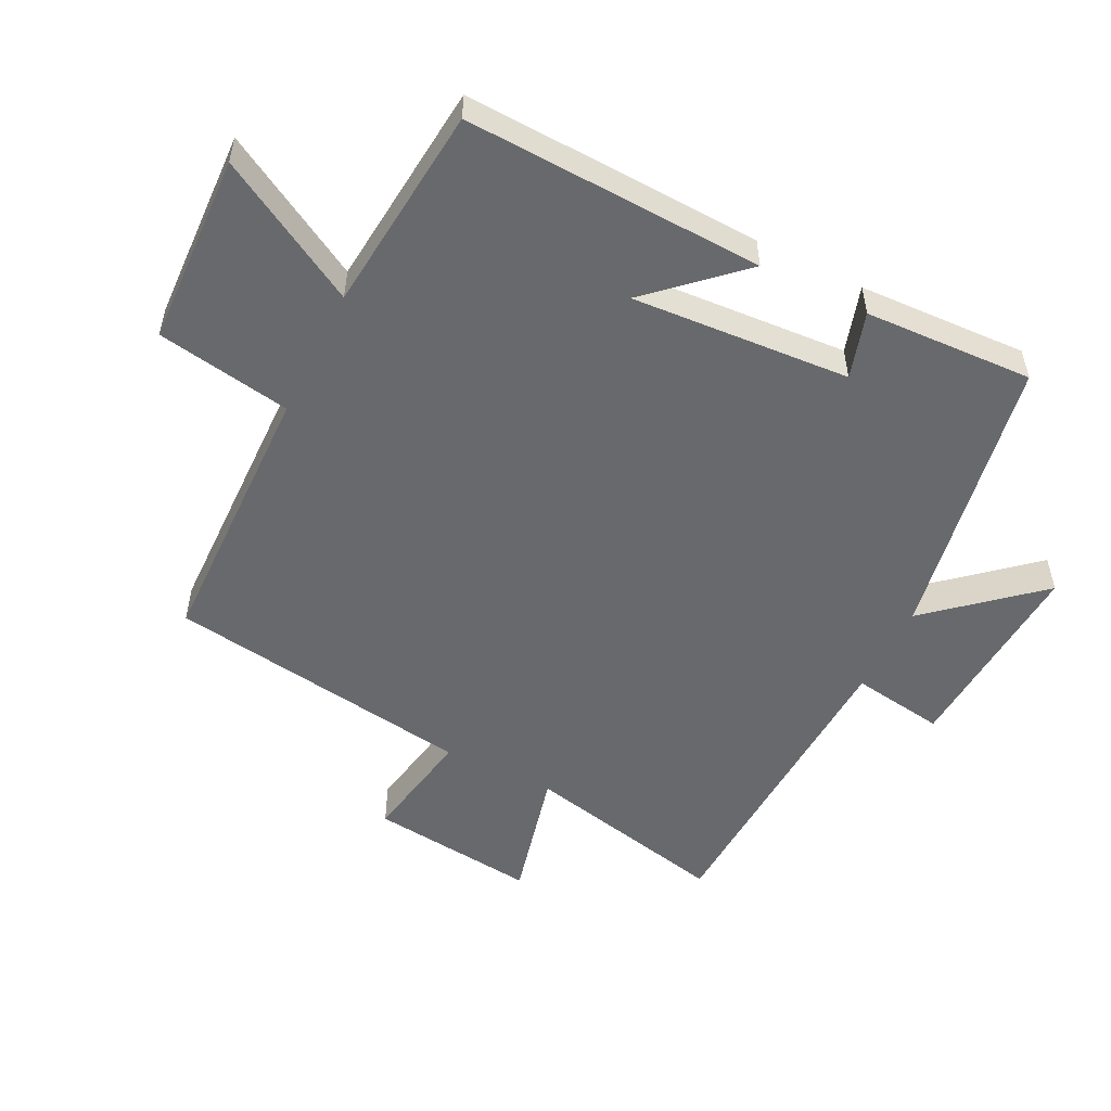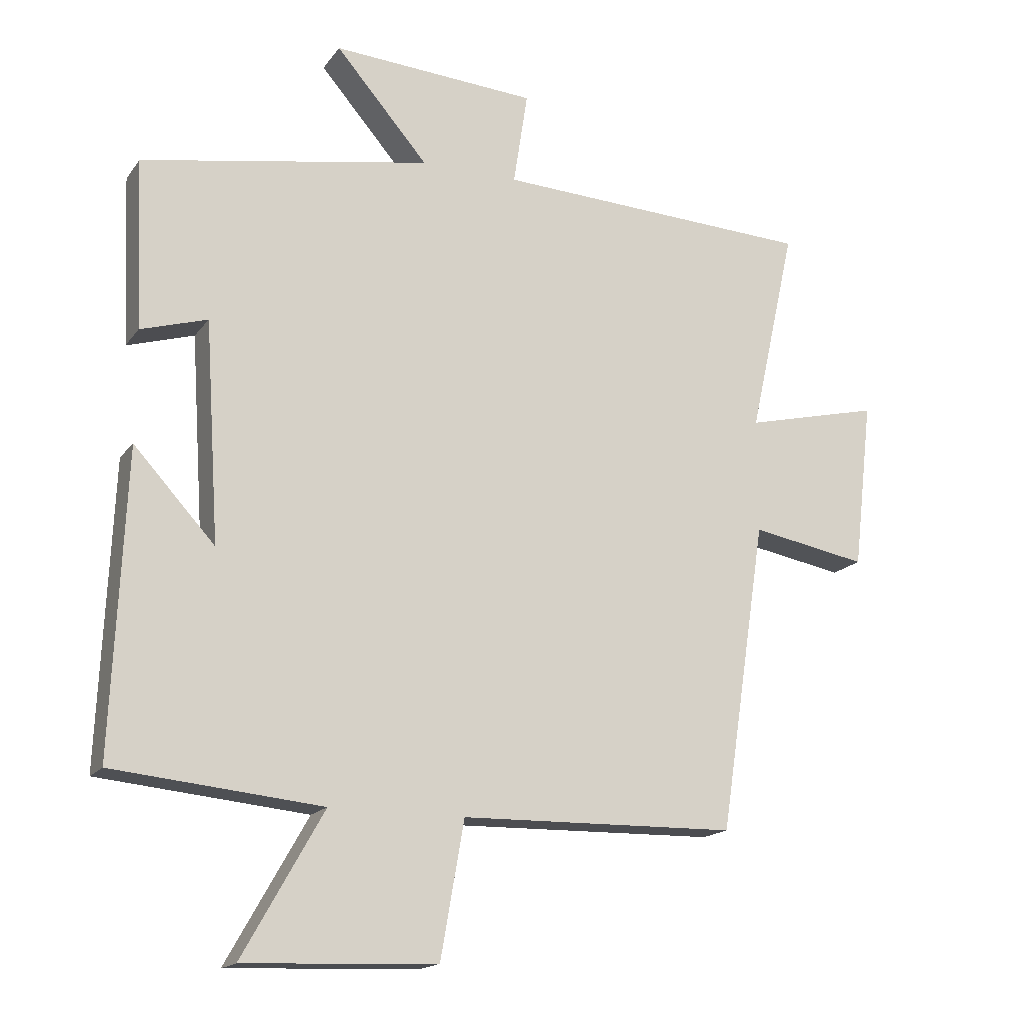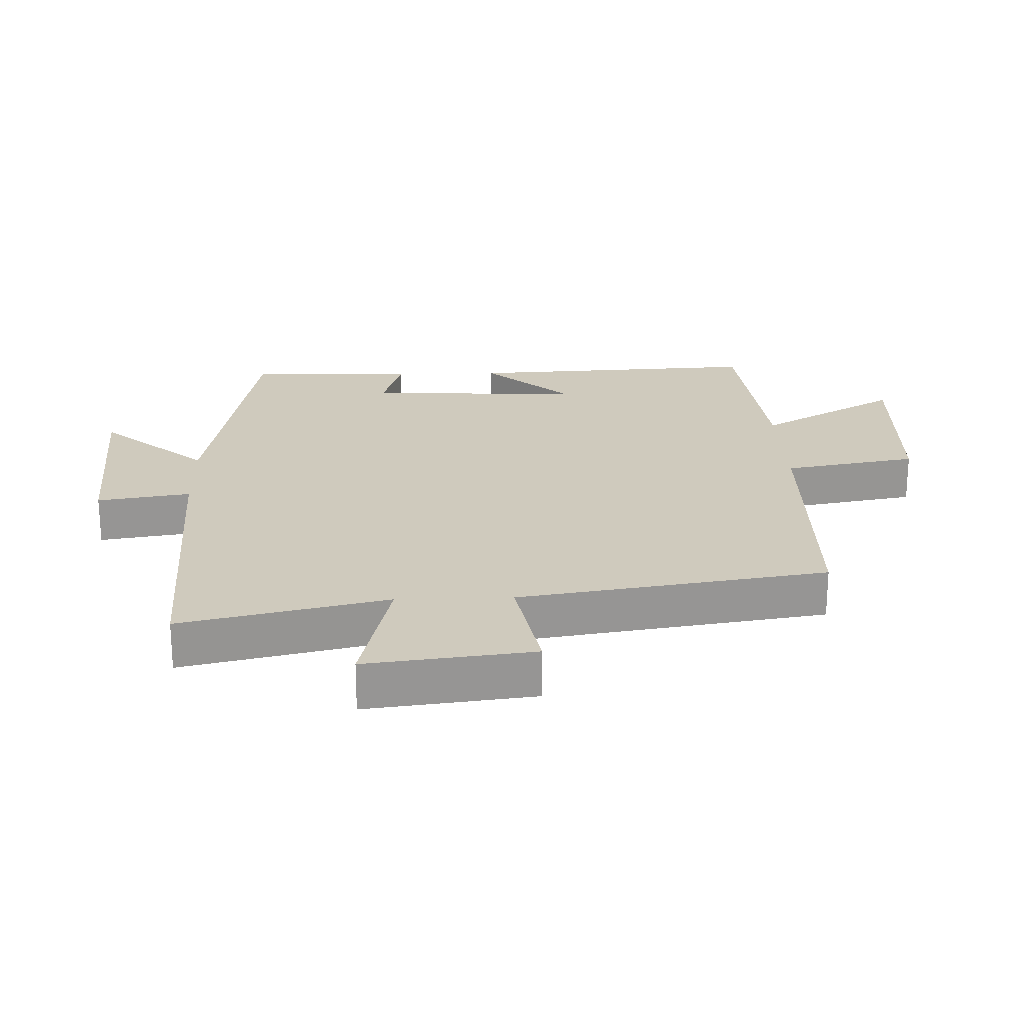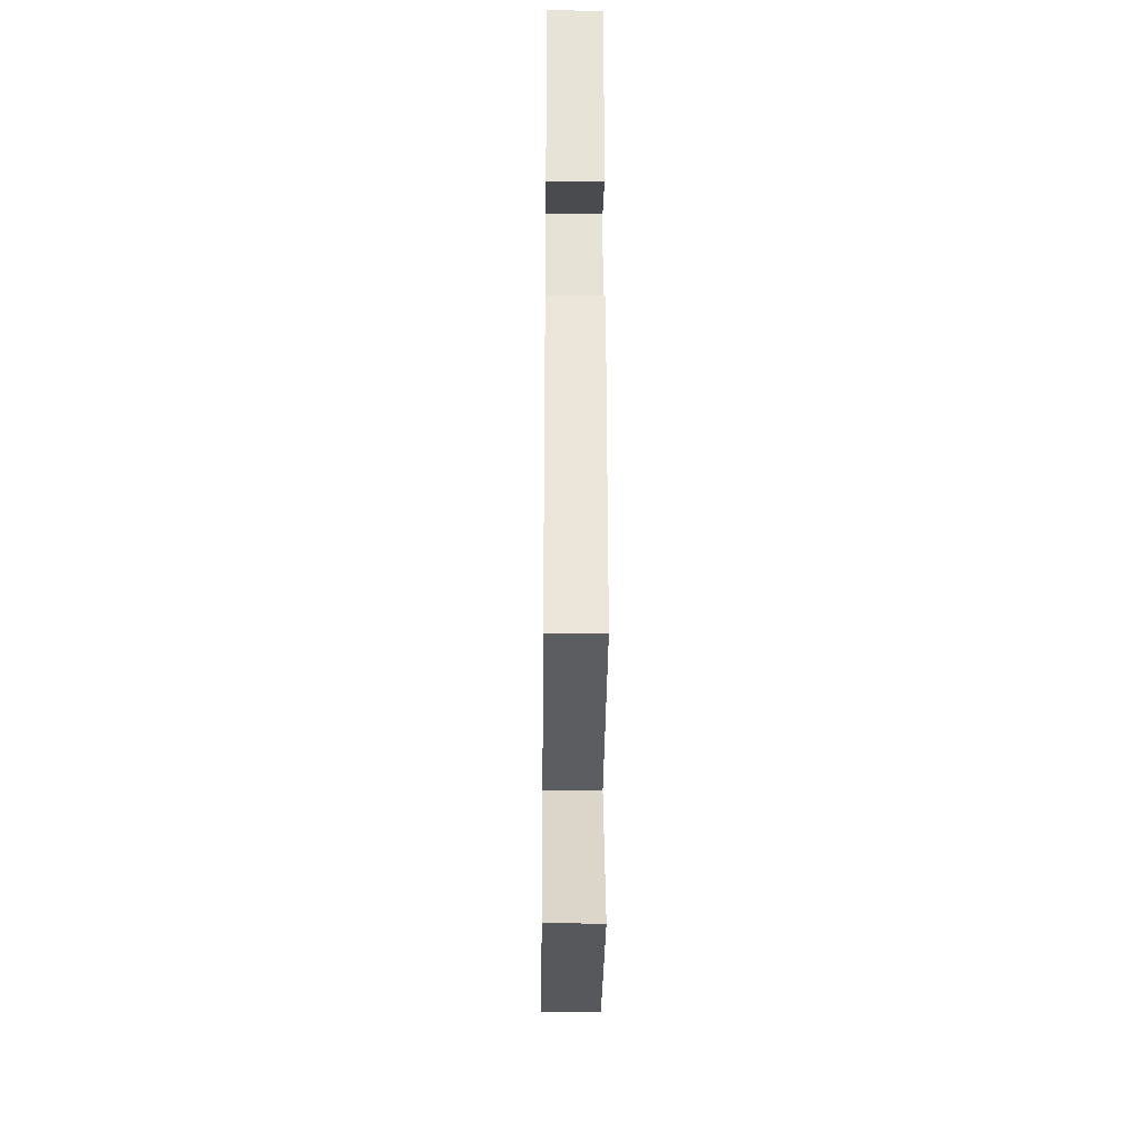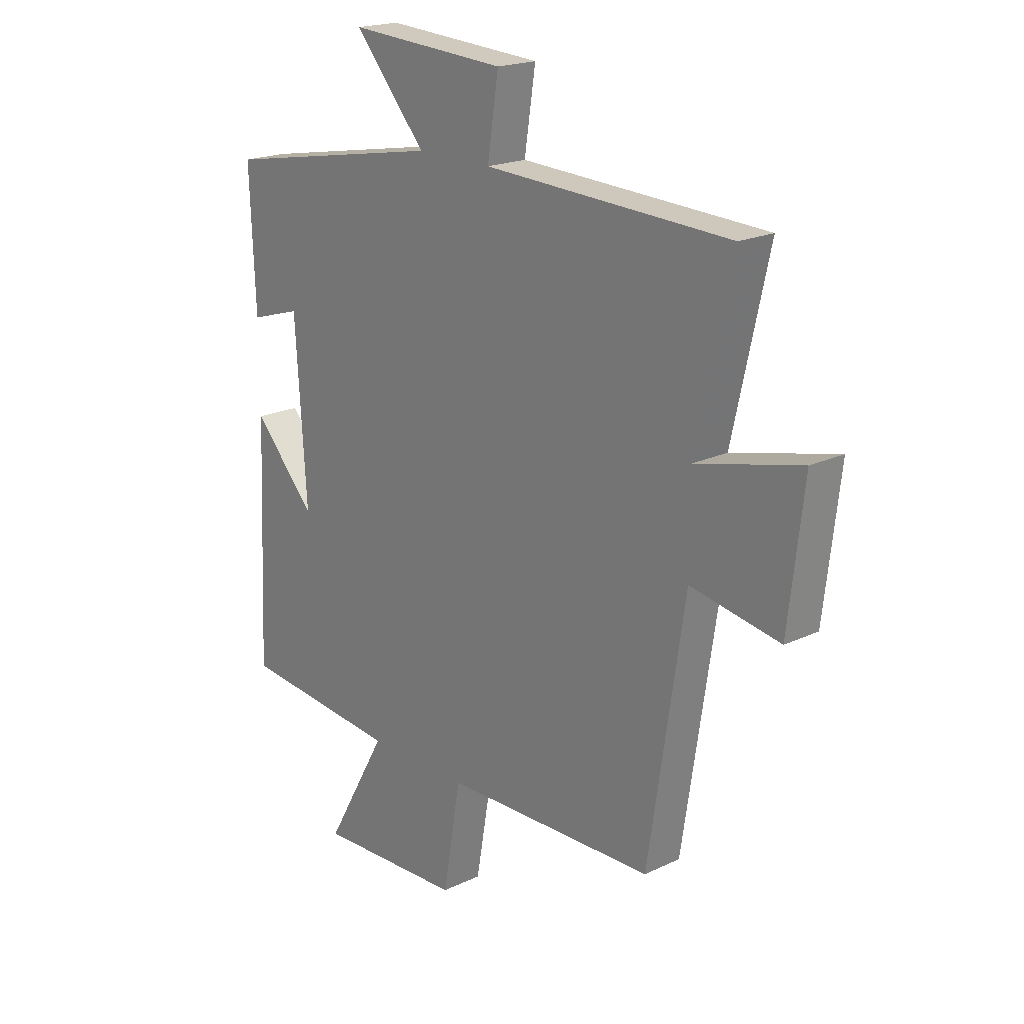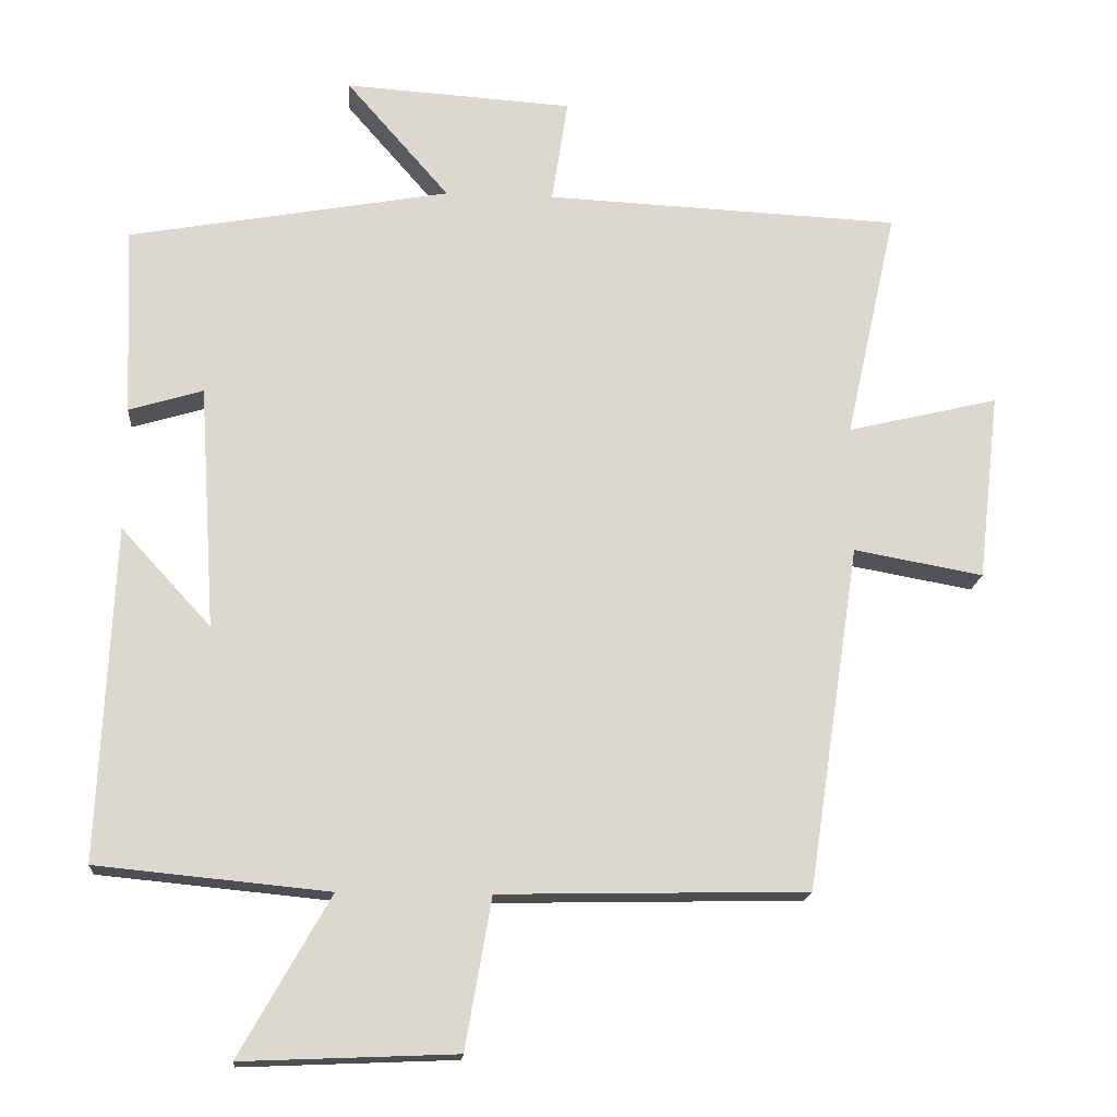
<metadata>
{"format":"obj","ext":"obj","renderer":"f3d","projection":"perspective","resolution":1024,"background":"white","views":[{"elev":-52.7,"azim":-116.4,"up":"+Y"},{"elev":-16.8,"azim":-24.0,"up":"+Z"},{"elev":22.8,"azim":87.9,"up":"+Y"},{"elev":-30.6,"azim":-90.6,"up":"+Z"},{"elev":19.8,"azim":48.7,"up":"+Z"},{"elev":-17.1,"azim":-4.6,"up":"+Z"}]}
</metadata>
<code>
v 0.571 0.07 0.478
v 0.5 0.07 0.16
v 0.708 0.07 0.21
v 0.678 0.07 -0.048
v 0.5 0.07 -0.016
v 0.428 0.07 -0.491
v 0.005 0.07 -0.5
v -0.031 0.07 -0.707
v -0.325 0.07 -0.719
v -0.201 0.07 -0.5
v -0.52 0.07 -0.469
v -0.5 0.07 -0.01
v -0.376 0.07 -0.145
v -0.398 0.07 0.191
v -0.5 0.07 0.16
v -0.511 0.07 0.42
v -0.068 0.07 0.5
v -0.21 0.07 0.664
v 0.104 0.07 0.644
v 0.082 0.07 0.5
v 0.571 0 0.478
v 0.5 0 0.16
v 0.708 0 0.21
v 0.678 0 -0.048
v 0.5 0 -0.016
v 0.428 0 -0.491
v 0.005 0 -0.5
v -0.031 0 -0.707
v -0.325 0 -0.719
v -0.201 0 -0.5
v -0.52 0 -0.469
v -0.5 0 -0.01
v -0.376 0 -0.145
v -0.398 0 0.191
v -0.5 0 0.16
v -0.511 0 0.42
v -0.068 0 0.5
v -0.21 0 0.664
v 0.104 0 0.644
v 0.082 0 0.5
f 17 18 19 20
f 16 17 20
f 15 16 20
f 14 15 20
f 20 1 2
f 14 20 2
f 13 14 2
f 10 11 12 13
f 10 13 2 3
f 7 8 9 10
f 5 6 7 10
f 5 10 3
f 3 4 5
f 40 39 38 37
f 40 37 36
f 40 36 35
f 40 35 34
f 22 21 40
f 22 40 34
f 22 34 33
f 33 32 31 30
f 23 22 33 30
f 30 29 28 27
f 30 27 26 25
f 23 30 25
f 25 24 23
f 1 21 22 2
f 2 22 23 3
f 3 23 24 4
f 4 24 25 5
f 5 25 26 6
f 6 26 27 7
f 7 27 28 8
f 8 28 29 9
f 9 29 30 10
f 10 30 31 11
f 11 31 32 12
f 12 32 33 13
f 13 33 34 14
f 14 34 35 15
f 15 35 36 16
f 16 36 37 17
f 17 37 38 18
f 18 38 39 19
f 19 39 40 20
f 20 40 21 1

</code>
